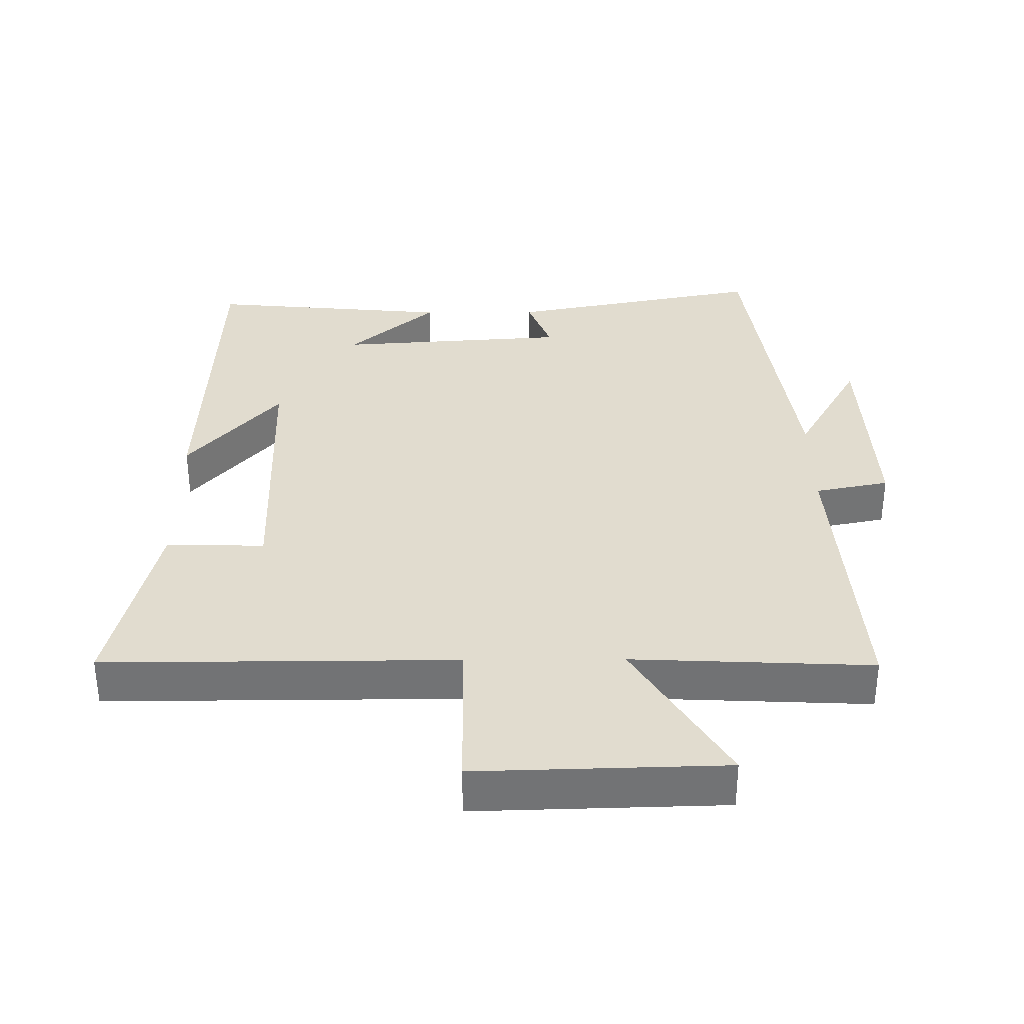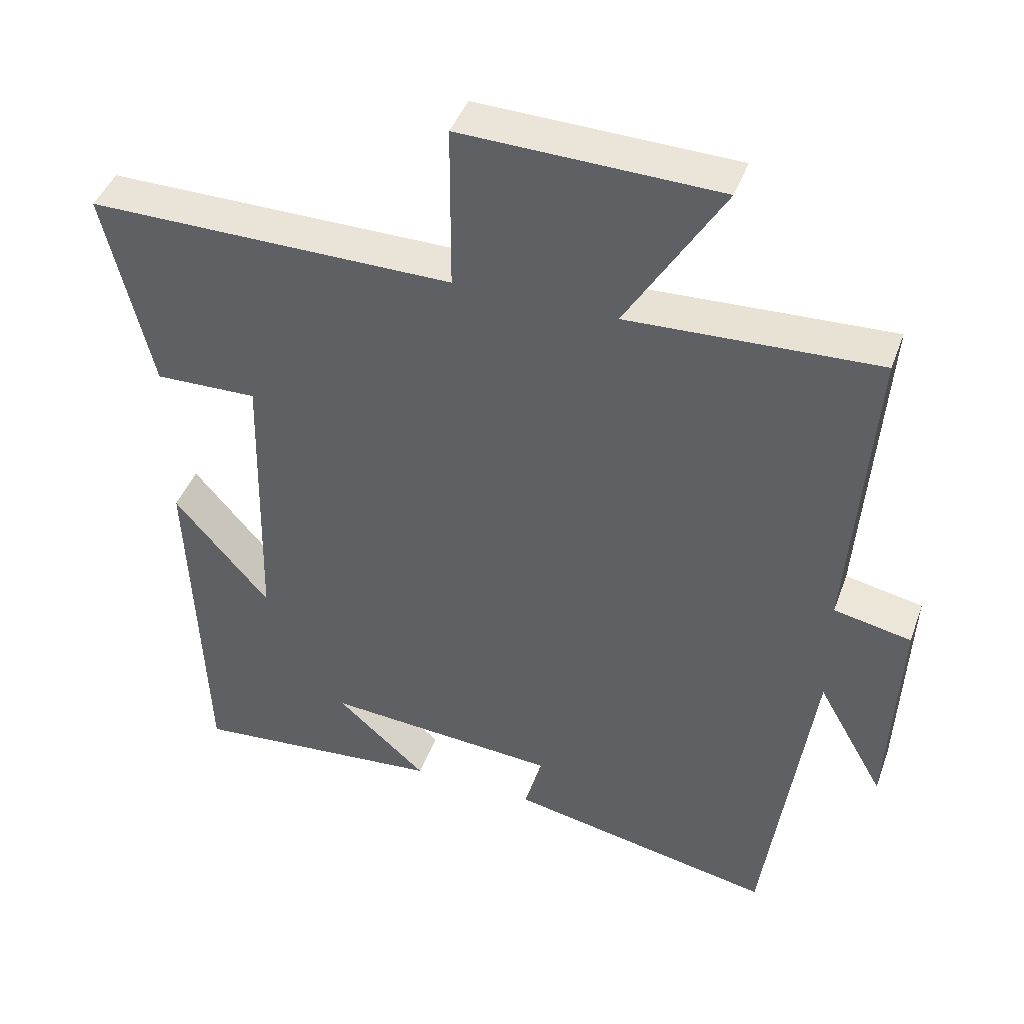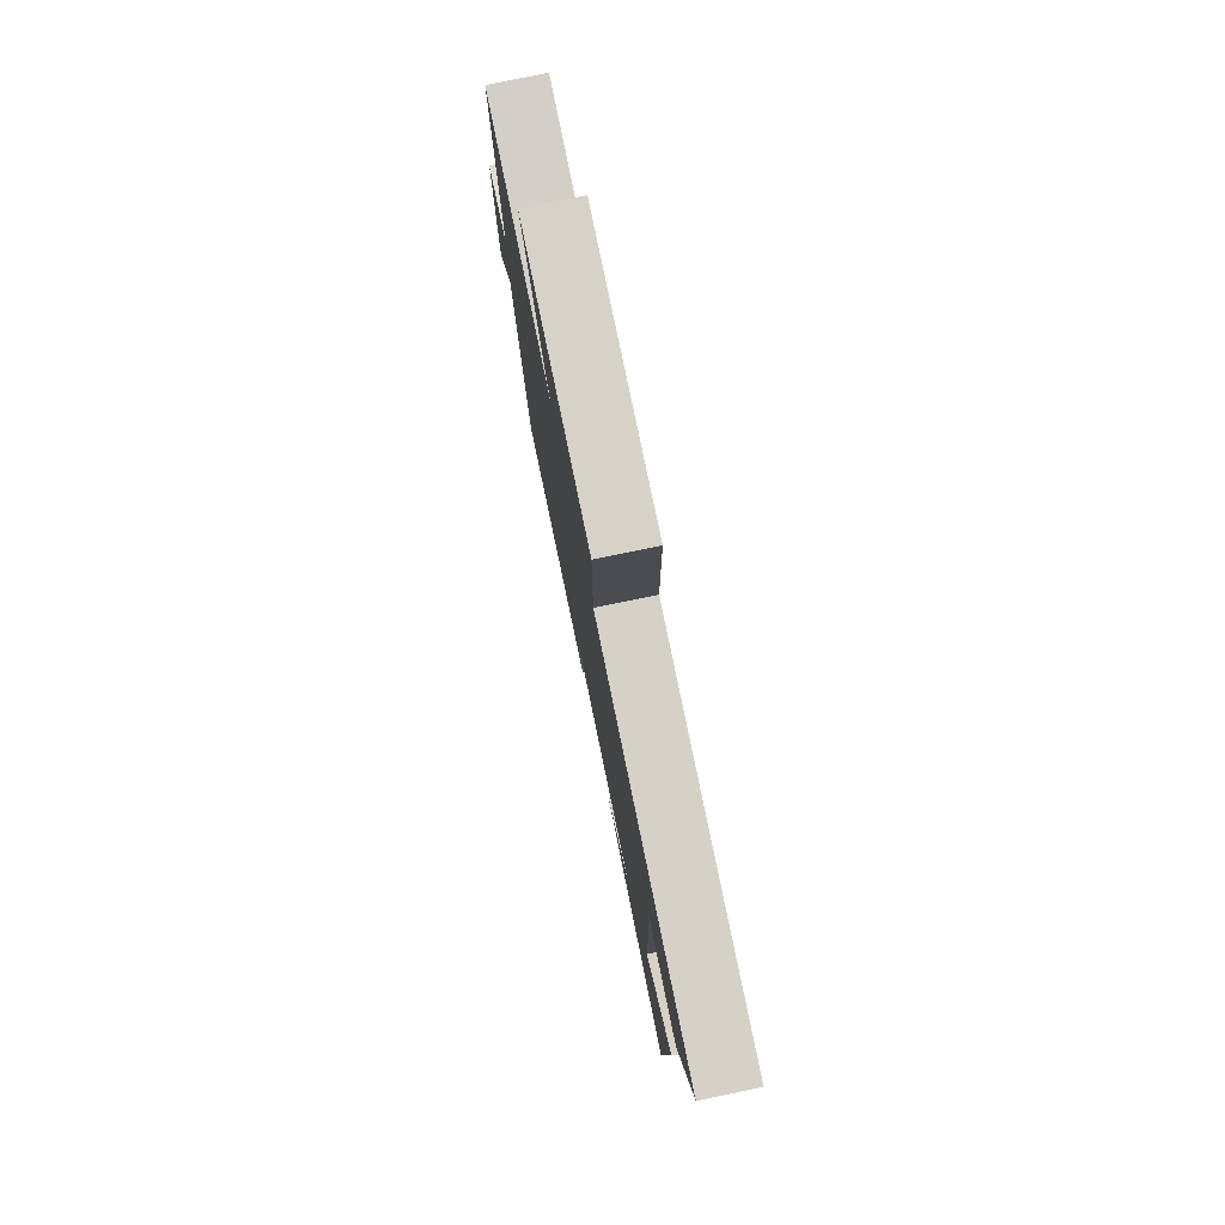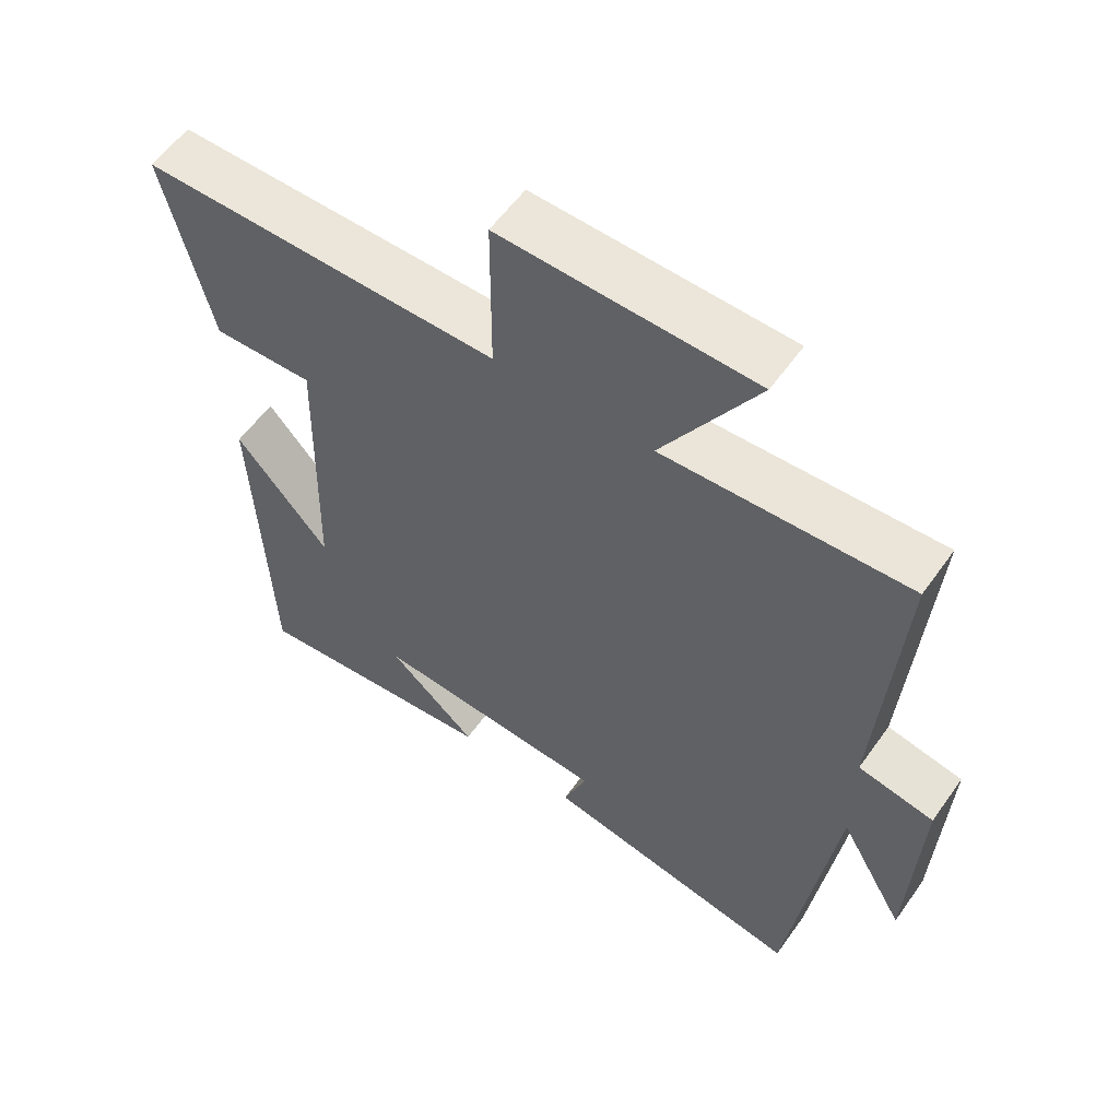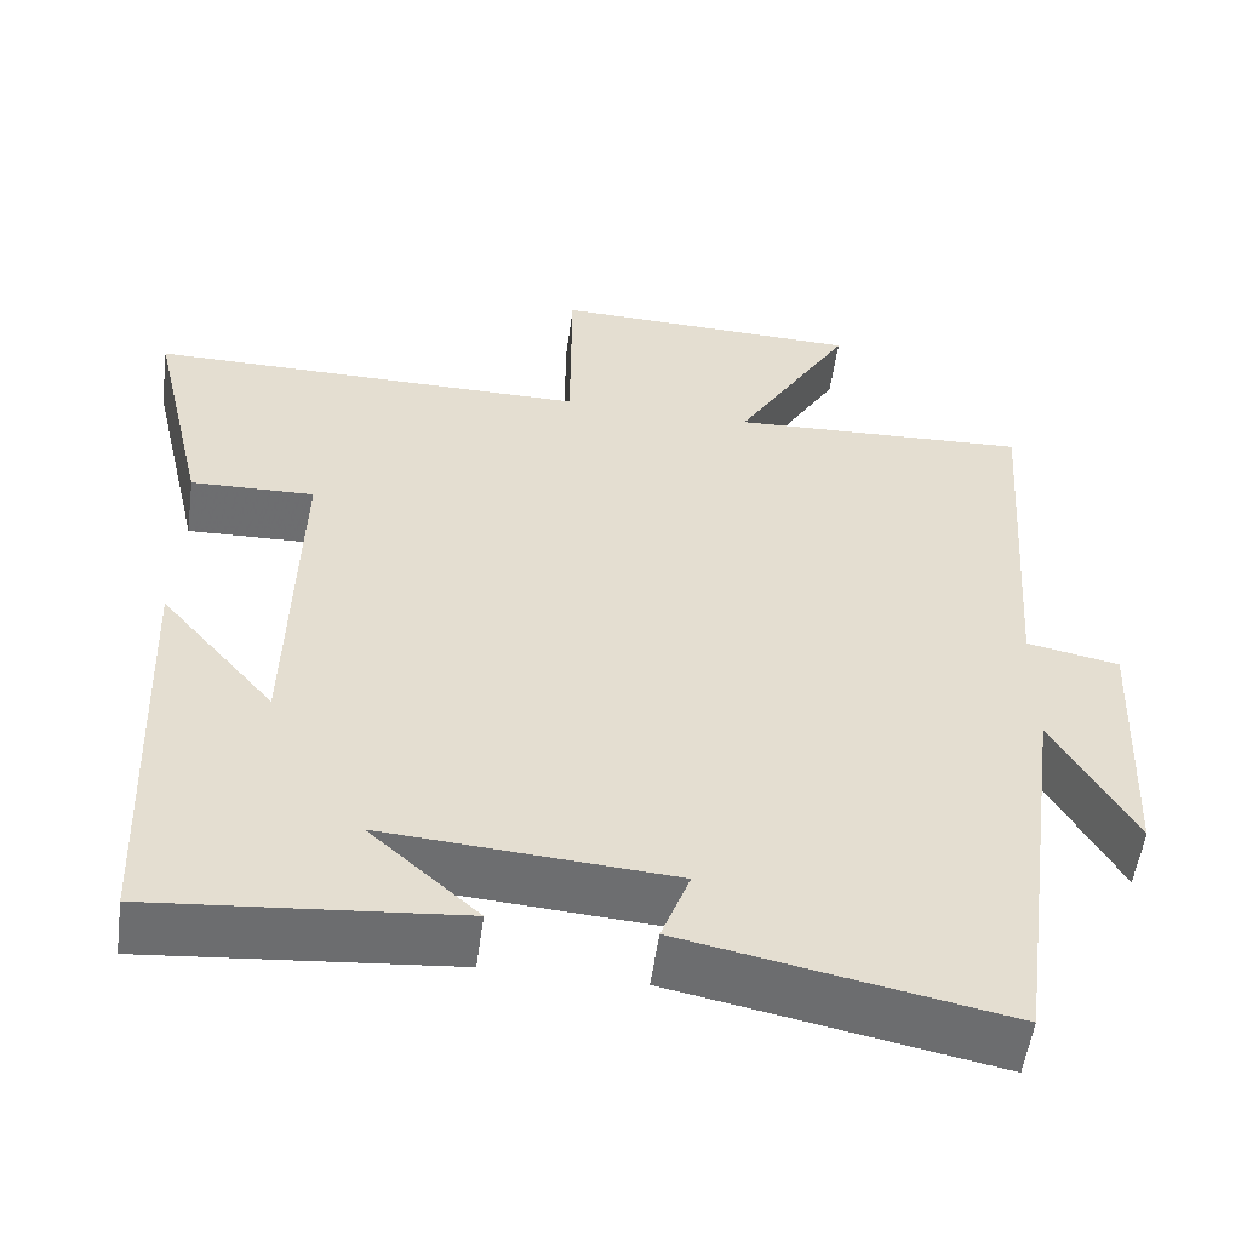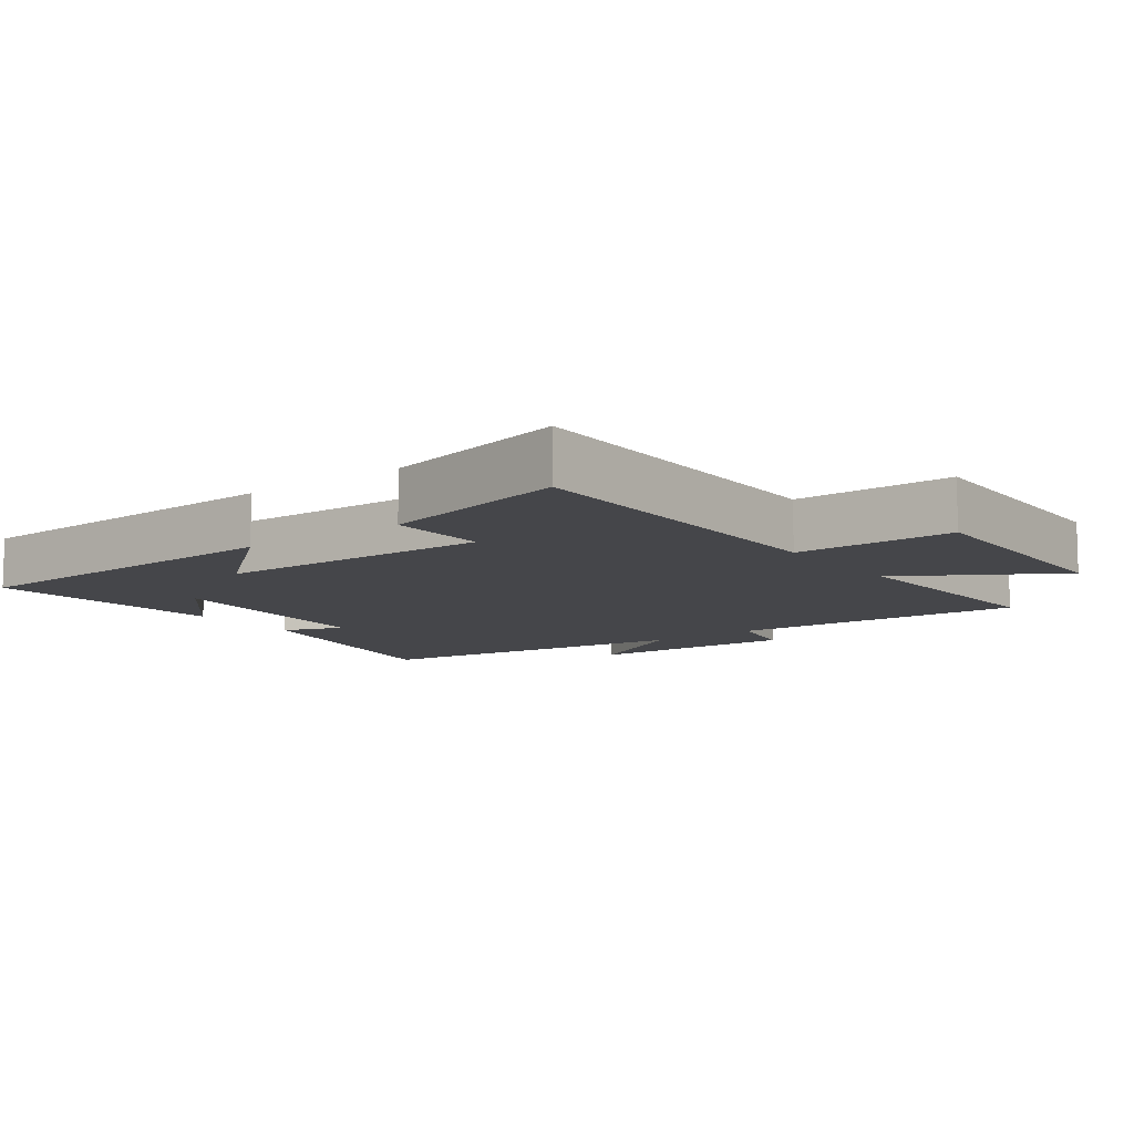
<metadata>
{"format":"obj","ext":"obj","renderer":"f3d","projection":"perspective","resolution":1024,"background":"white","views":[{"elev":34.3,"azim":-0.4,"up":"+Y"},{"elev":43.3,"azim":19.3,"up":"+Z"},{"elev":79.0,"azim":-101.6,"up":"+Z"},{"elev":57.6,"azim":35.0,"up":"+Z"},{"elev":-54.2,"azim":-7.8,"up":"+Z"},{"elev":-9.9,"azim":-53.1,"up":"+Y"}]}
</metadata>
<code>
v 0.434 0.07 -0.574
v 0.056 0.07 -0.5
v 0.09 0.07 -0.41
v -0.25 0.07 -0.386
v -0.122 0.07 -0.5
v -0.48 0.07 -0.533
v -0.5 0.07 -0.032
v -0.365 0.07 -0.19
v -0.355 0.07 0.22
v -0.5 0.07 0.216
v -0.567 0.07 0.502
v -0.05 0.07 0.5
v -0.049 0.07 0.736
v 0.315 0.07 0.726
v 0.178 0.07 0.5
v 0.531 0.07 0.516
v 0.5 0.07 0.077
v 0.609 0.07 0.055
v 0.595 0.07 -0.257
v 0.5 0.07 -0.089
v 0.434 0 -0.574
v 0.056 0 -0.5
v 0.09 0 -0.41
v -0.25 0 -0.386
v -0.122 0 -0.5
v -0.48 0 -0.533
v -0.5 0 -0.032
v -0.365 0 -0.19
v -0.355 0 0.22
v -0.5 0 0.216
v -0.567 0 0.502
v -0.05 0 0.5
v -0.049 0 0.736
v 0.315 0 0.726
v 0.178 0 0.5
v 0.531 0 0.516
v 0.5 0 0.077
v 0.609 0 0.055
v 0.595 0 -0.257
v 0.5 0 -0.089
f 17 18 19 20
f 17 20 1 2
f 15 16 17
f 12 13 14 15
f 12 15 17
f 9 10 11 12
f 8 9 12 17
f 6 7 8
f 4 5 6
f 4 6 8
f 3 4 8 17
f 2 3 17
f 40 39 38 37
f 22 21 40 37
f 37 36 35
f 35 34 33 32
f 37 35 32
f 32 31 30 29
f 37 32 29 28
f 28 27 26
f 26 25 24
f 28 26 24
f 37 28 24 23
f 37 23 22
f 1 21 22 2
f 2 22 23 3
f 3 23 24 4
f 4 24 25 5
f 5 25 26 6
f 6 26 27 7
f 7 27 28 8
f 8 28 29 9
f 9 29 30 10
f 10 30 31 11
f 11 31 32 12
f 12 32 33 13
f 13 33 34 14
f 14 34 35 15
f 15 35 36 16
f 16 36 37 17
f 17 37 38 18
f 18 38 39 19
f 19 39 40 20
f 20 40 21 1

</code>
